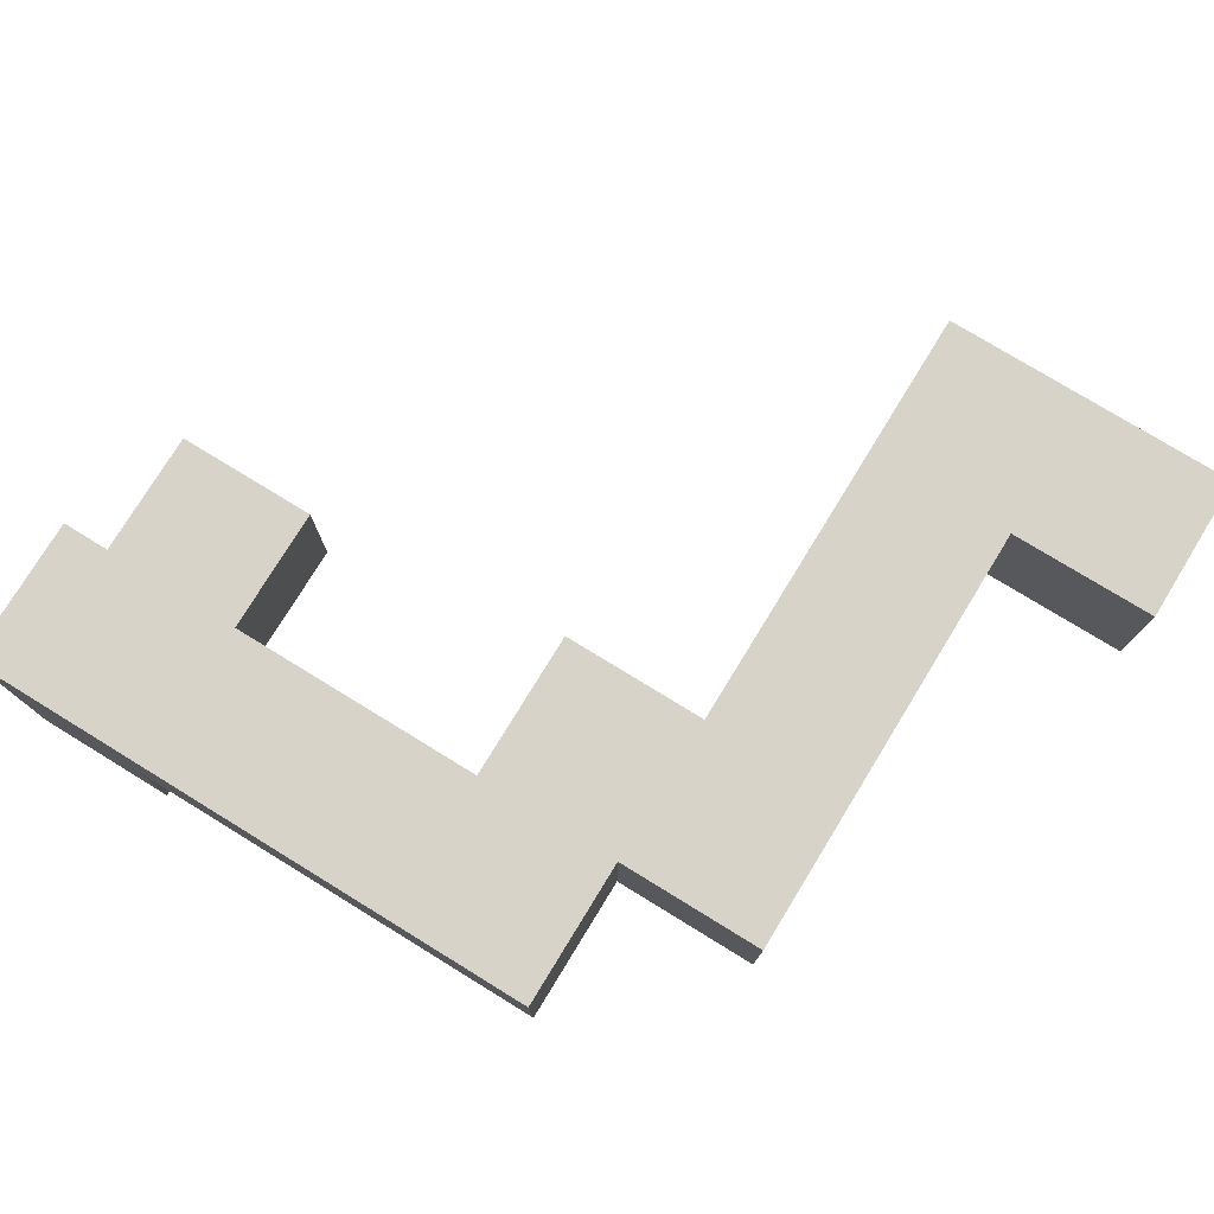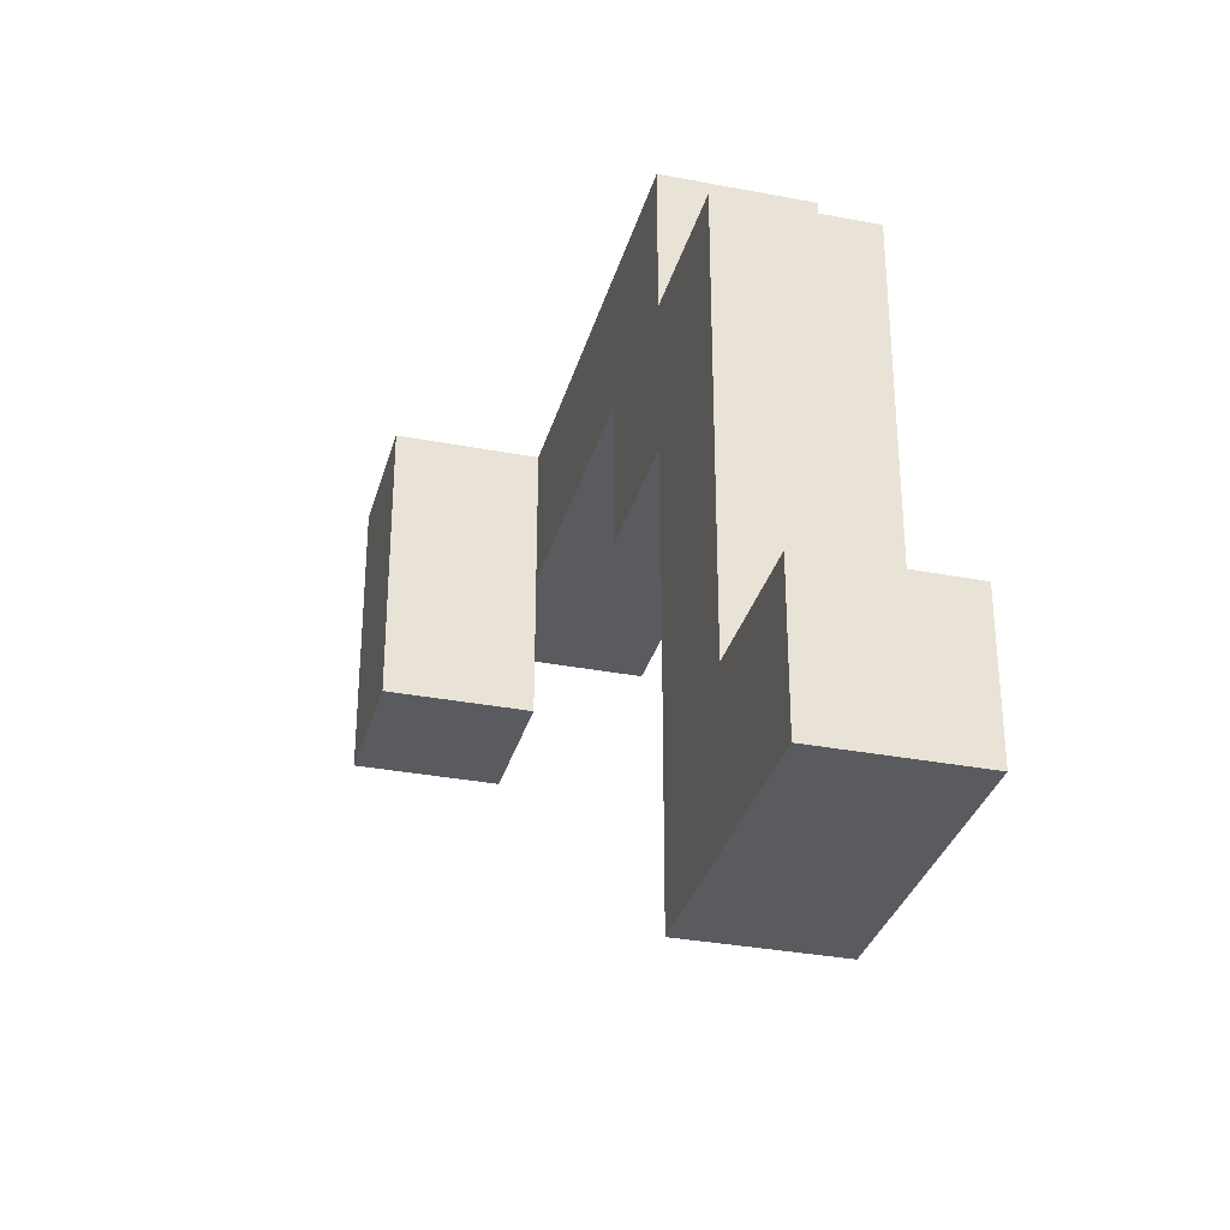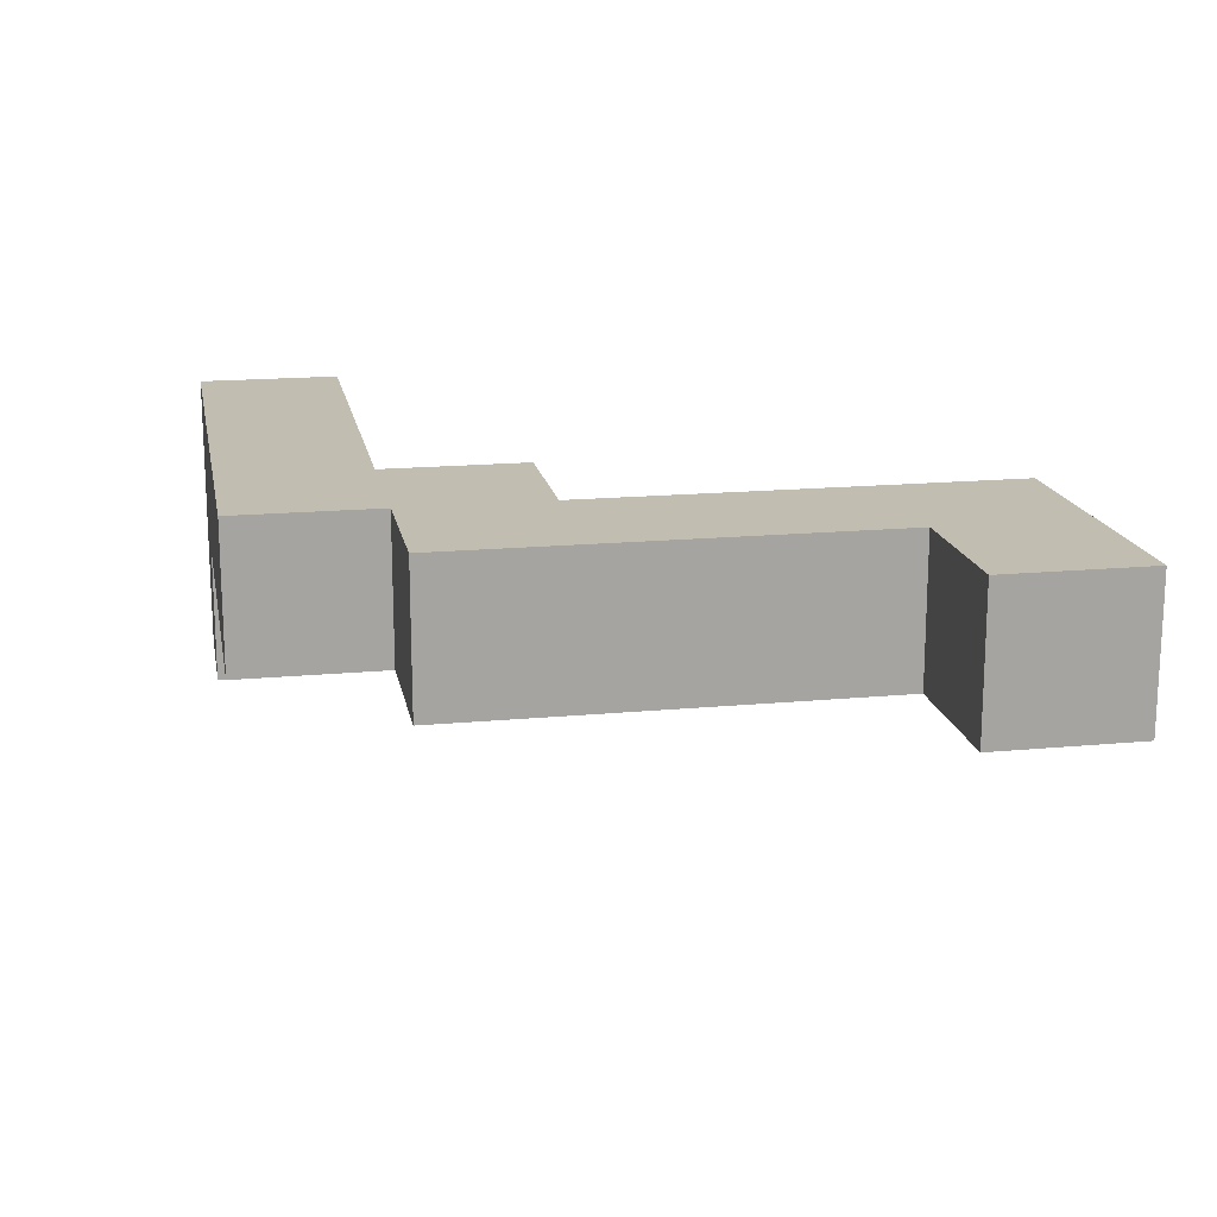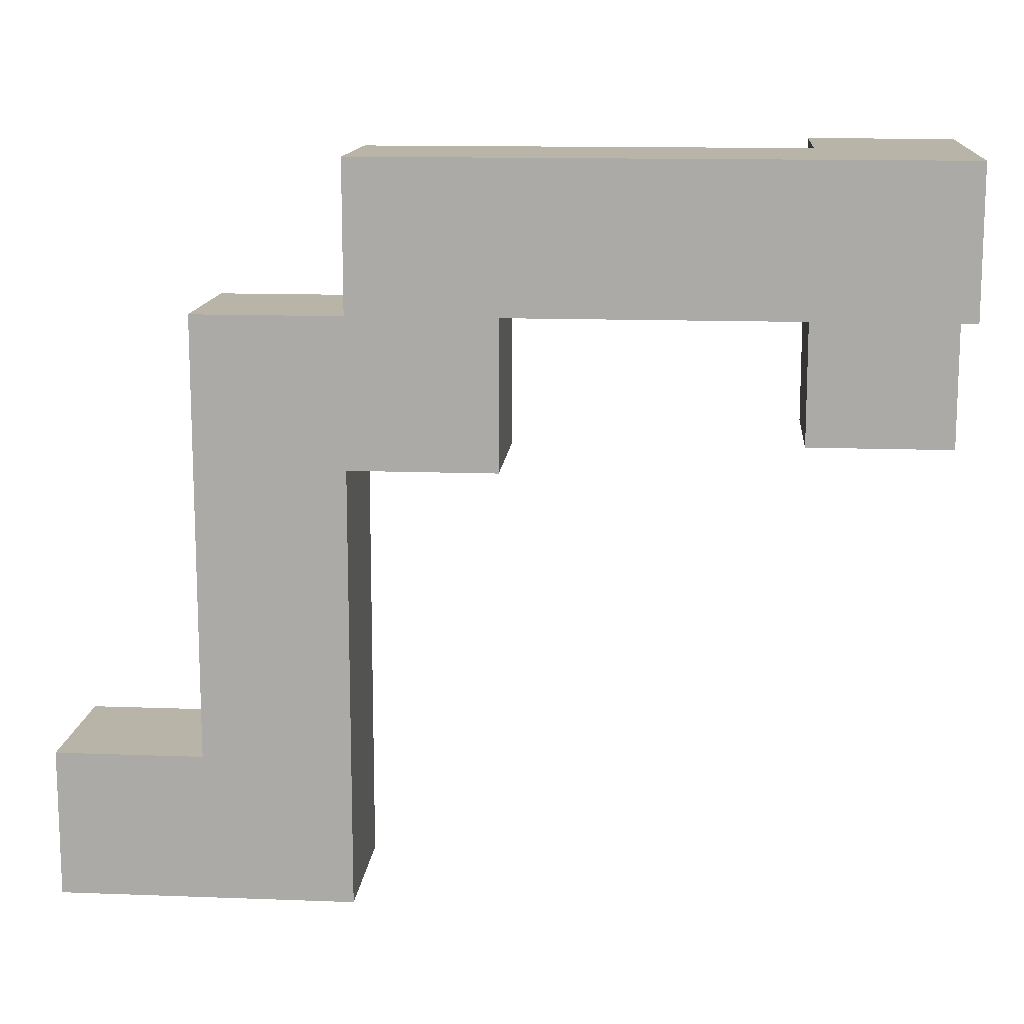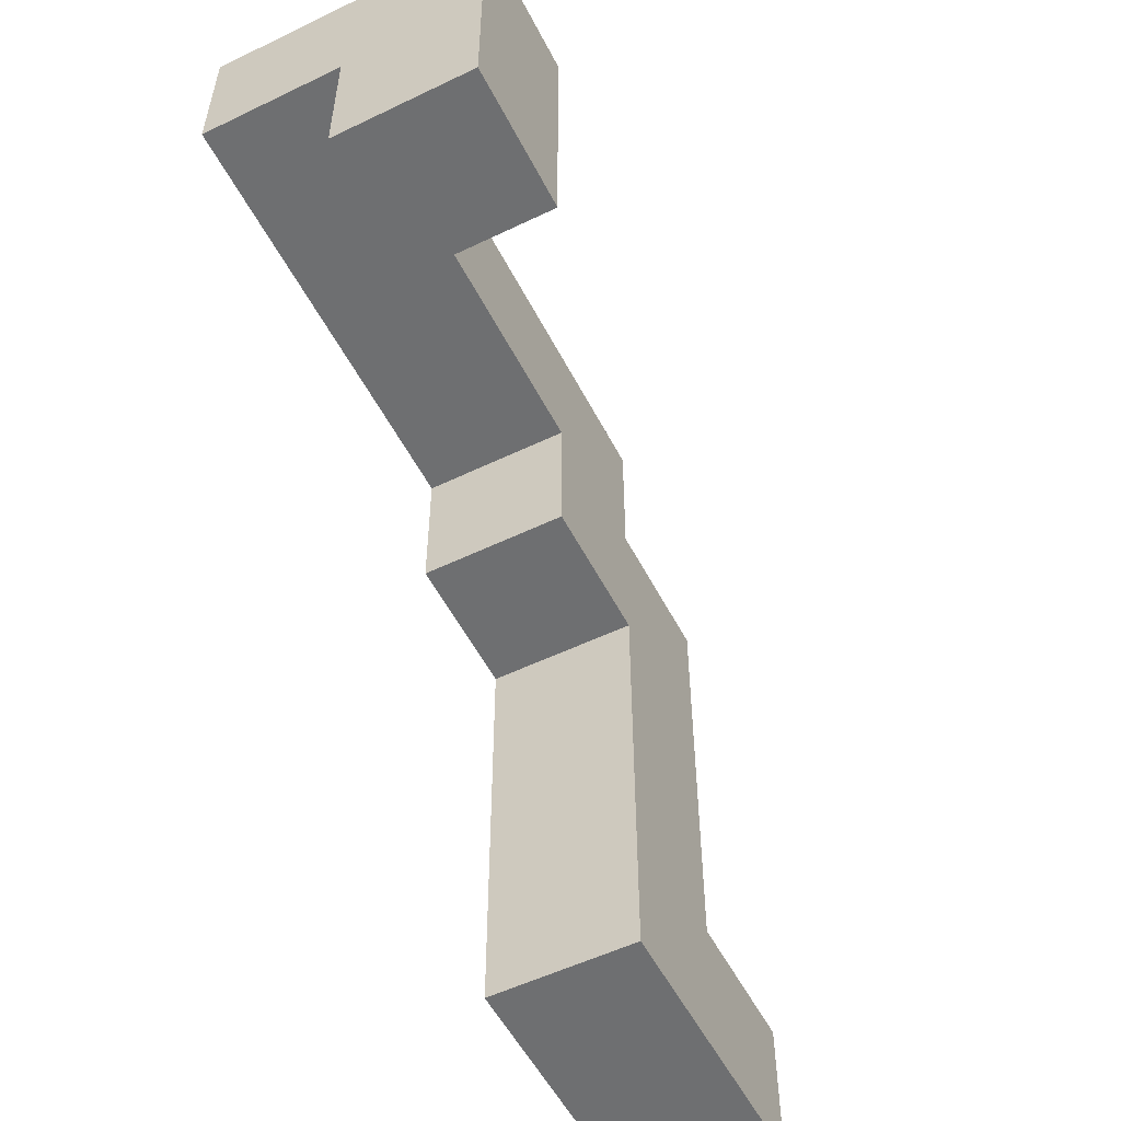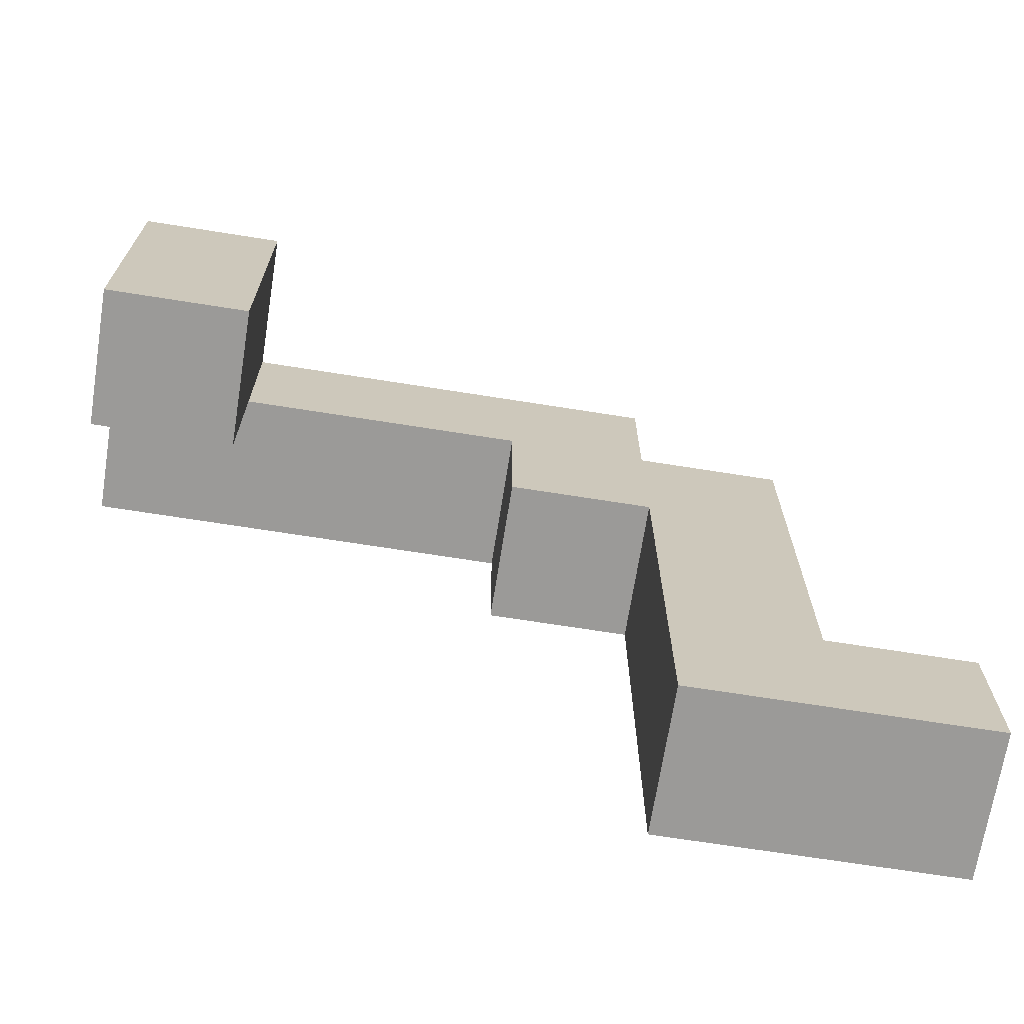
<metadata>
{"format":"obj","ext":"obj","renderer":"f3d","projection":"perspective","resolution":1024,"background":"white","views":[{"elev":76.8,"azim":-148.5,"up":"+Z"},{"elev":-32.4,"azim":-105.0,"up":"+Y"},{"elev":16.9,"azim":-100.7,"up":"+Z"},{"elev":13.2,"azim":4.9,"up":"+Y"},{"elev":-54.5,"azim":117.0,"up":"+Y"},{"elev":-69.3,"azim":171.0,"up":"+Y"}]}
</metadata>
<code>
v -0.188 -0.125 0.375
v -0.188 -0.062 0.375
v -0.188 -0.062 0.312
v -0.188 -0.125 0.312
v -0.125 -0.062 0.312
v -0.125 -0.125 0.312
v -0.125 -0.125 0.375
v -0.125 -0.062 0.375
v -0.062 -0.125 0.375
v -0.062 -0.125 0.312
v -0.062 -0.062 0.312
v -0.062 -0.062 0.375
v -0.062 0 0.312
v -0.062 0 0.375
v -0.125 0 0.375
v -0.125 0 0.312
v -0.062 0.062 0.312
v -0.062 0.062 0.375
v -0.125 0.062 0.375
v -0.125 0.062 0.312
v -0.125 0.125 0.375
v -0.125 0.125 0.312
v -0.062 0.125 0.312
v -0.062 0.125 0.375
v 0 0.062 0.375
v 0 0.062 0.312
v 0 0.125 0.312
v 0 0.125 0.375
v 0.188 0.062 0.312
v 0.188 0.062 0.25
v 0.188 0.125 0.25
v 0.188 0.125 0.312
v 0.125 0.062 0.312
v 0.125 0.125 0.312
v 0.125 0.125 0.25
v 0.125 0.062 0.25
v -0.062 0.188 0.375
v -0.062 0.188 0.312
v 0 0.188 0.312
v 0 0.188 0.375
v 0.062 0.188 0.312
v 0.062 0.125 0.312
v 0.062 0.125 0.375
v 0.062 0.188 0.375
v 0.125 0.188 0.312
v 0.125 0.125 0.375
v 0.125 0.188 0.375
v 0.188 0.125 0.375
v 0.188 0.188 0.312
v 0.188 0.188 0.375
v 0.188 0.188 0.25
v 0.125 0.188 0.25
f 1 2 3 4
f 4 3 5 6
f 1 7 8 2
f 2 8 5 3
f 1 4 6 7
f 9 10 11 12
f 6 5 11 10
f 7 9 12 8
f 7 6 10 9
f 12 11 13 14
f 8 15 16 5
f 5 16 13 11
f 8 12 14 15
f 14 13 17 18
f 15 19 20 16
f 16 20 17 13
f 15 14 18 19
f 19 21 22 20
f 20 22 23 17
f 19 18 24 21
f 21 24 23 22
f 25 26 27 28
f 17 23 27 26
f 18 25 28 24
f 18 17 26 25
f 29 30 31 32
f 33 34 35 36
f 36 35 31 30
f 33 29 32 34
f 33 36 30 29
f 24 37 38 23
f 23 38 39 27
f 24 28 40 37
f 37 40 39 38
f 27 39 41 42
f 28 43 44 40
f 40 44 41 39
f 28 27 42 43
f 42 41 45 34
f 43 46 47 44
f 44 47 45 41
f 43 42 34 46
f 48 32 49 50
f 46 48 50 47
f 47 50 49 45
f 46 34 32 48
f 32 31 51 49
f 34 45 52 35
f 35 52 51 31
f 45 49 51 52

</code>
